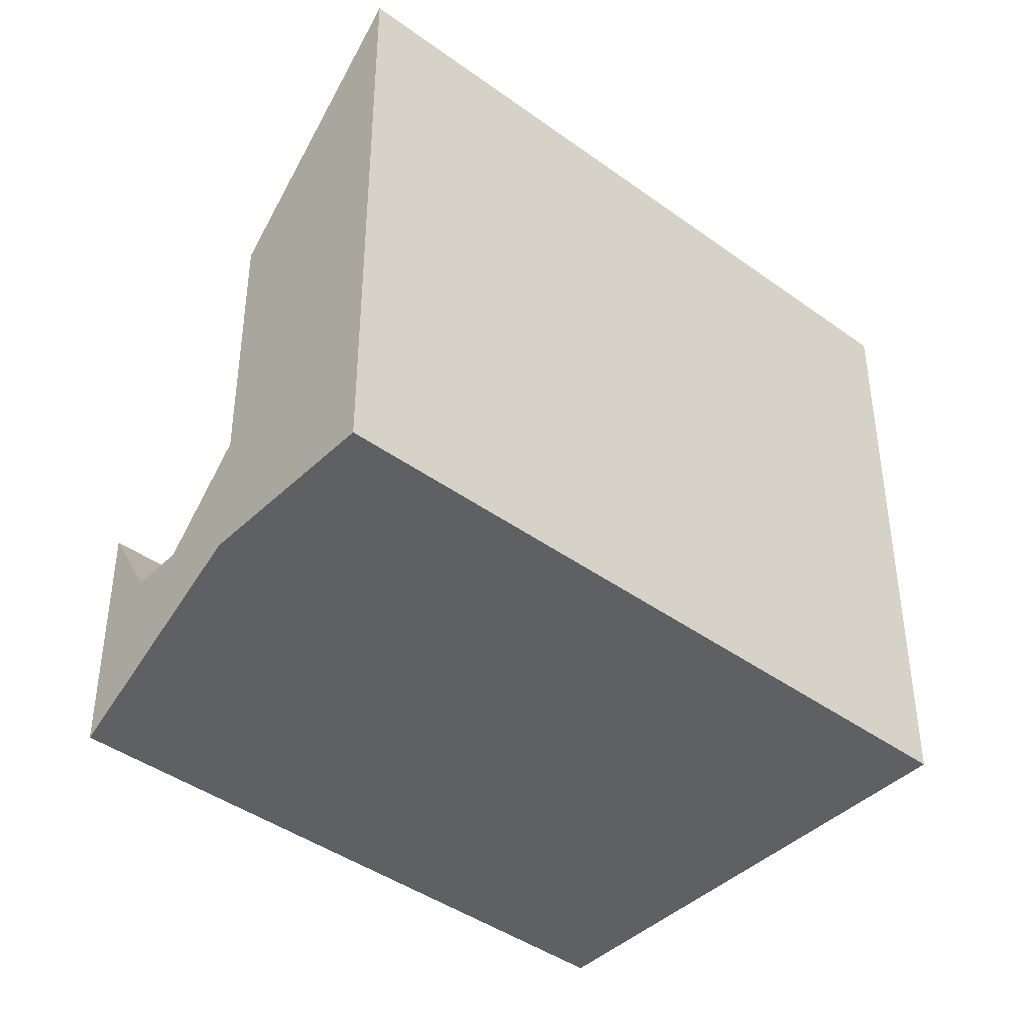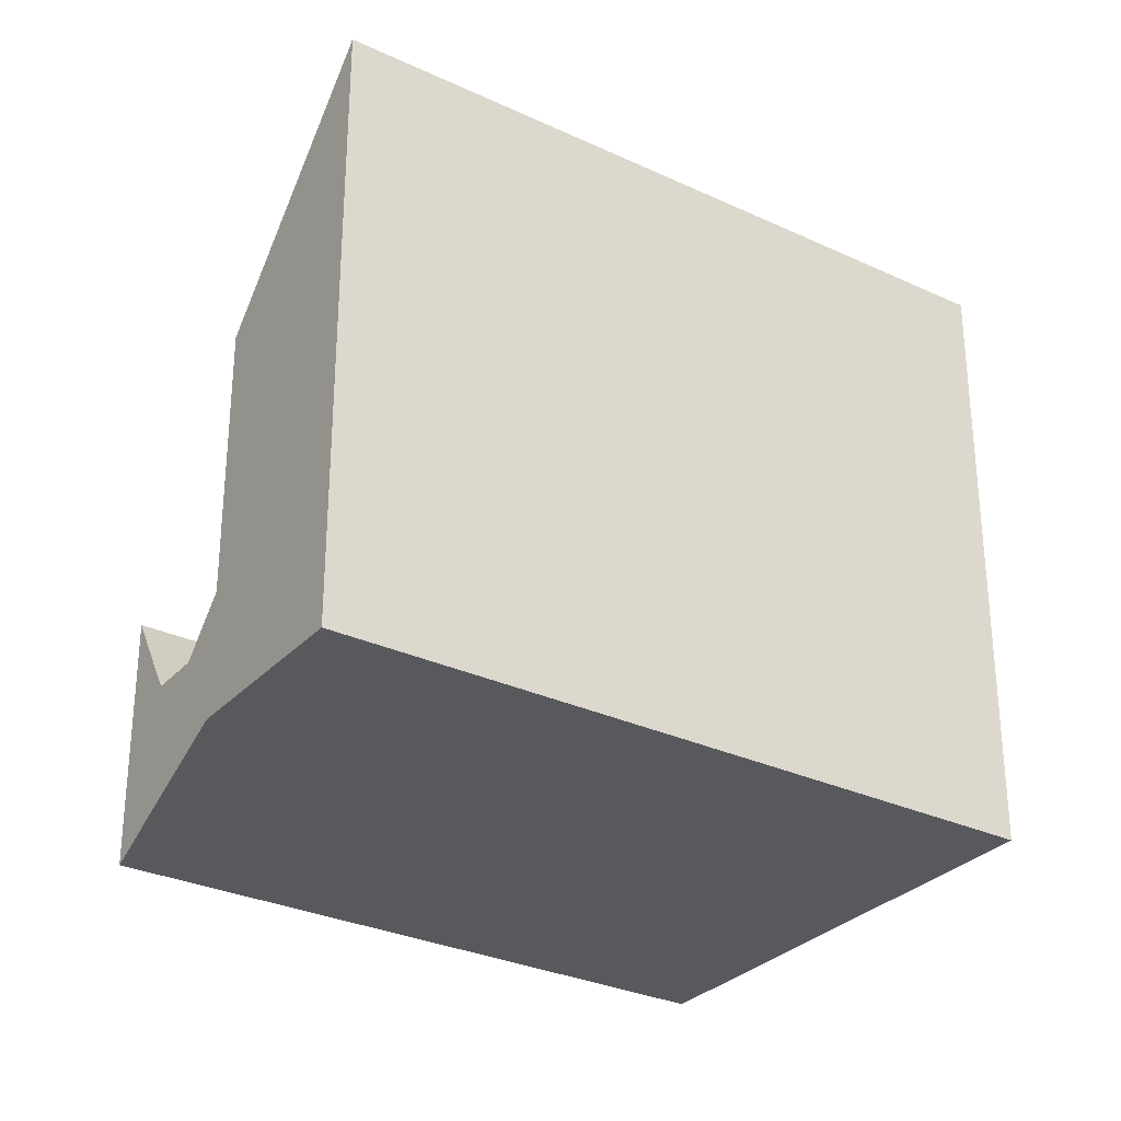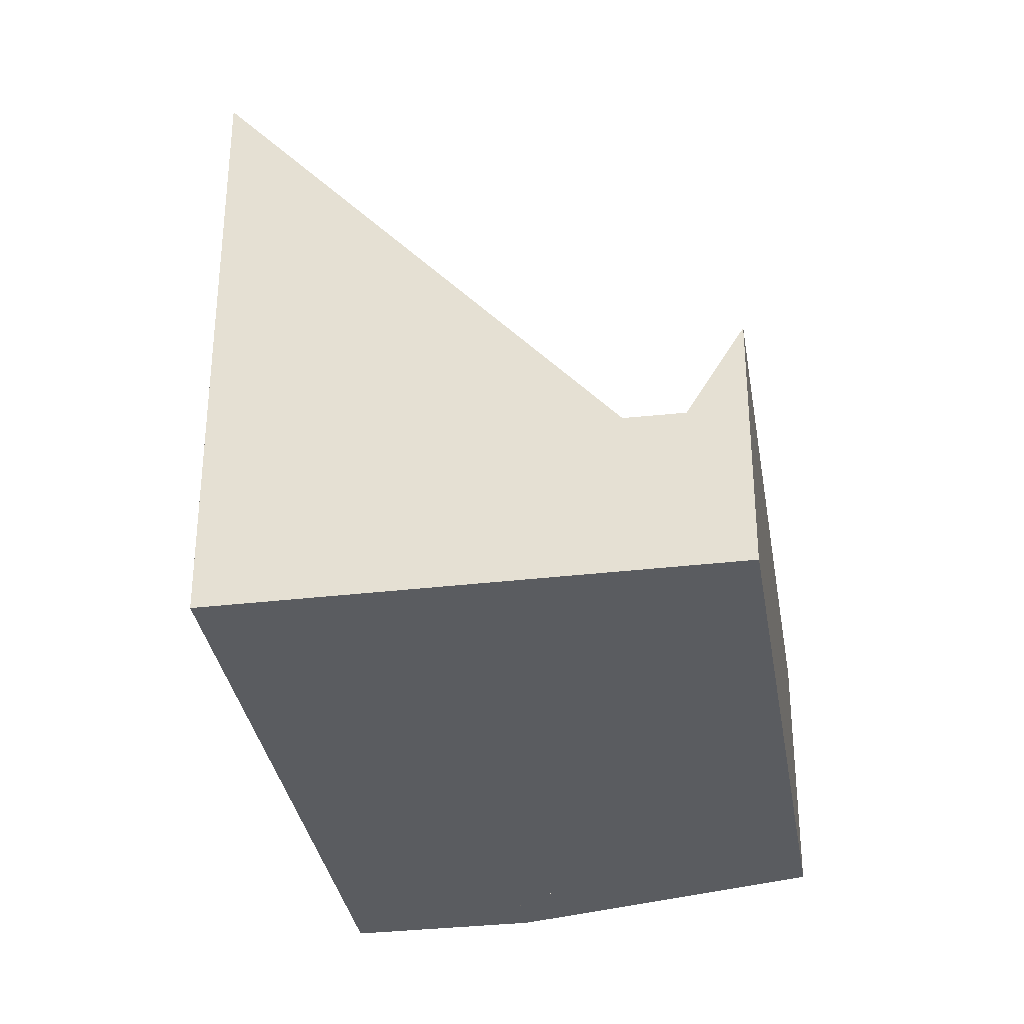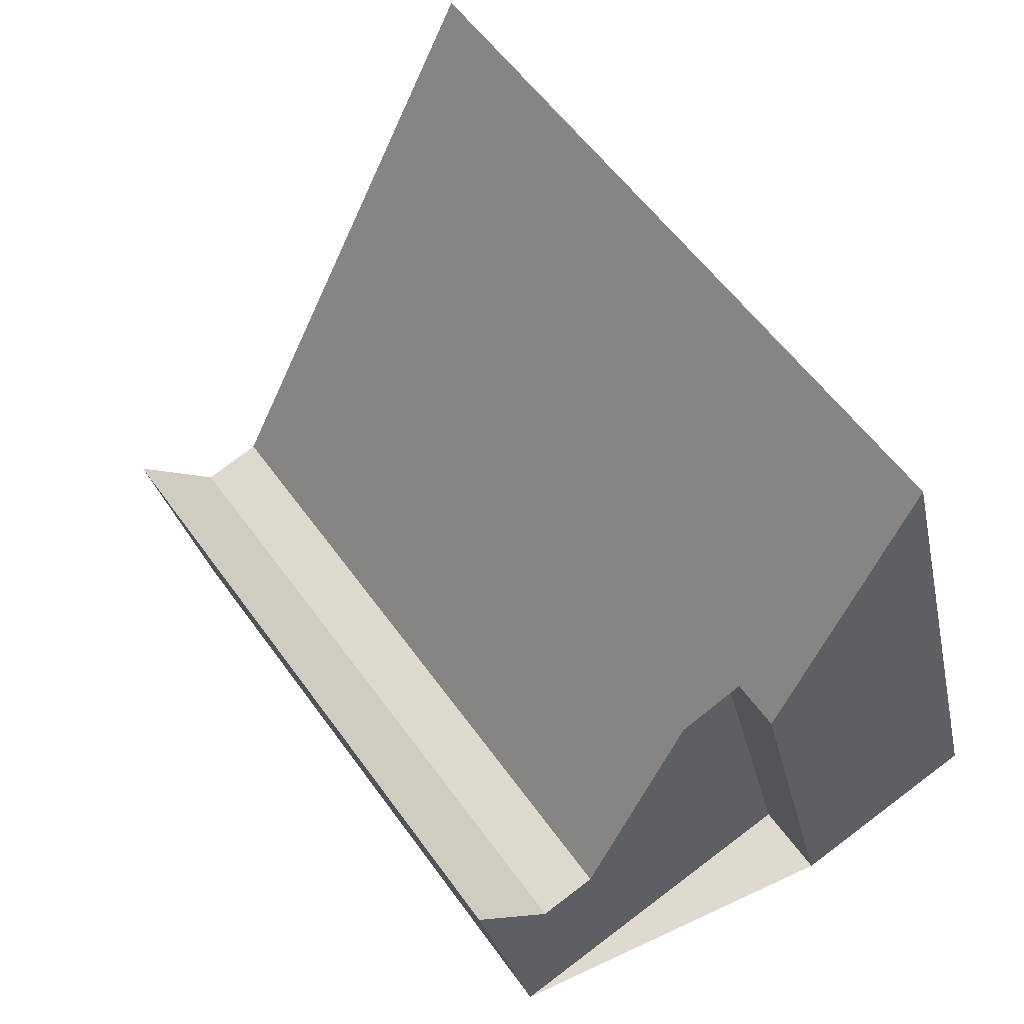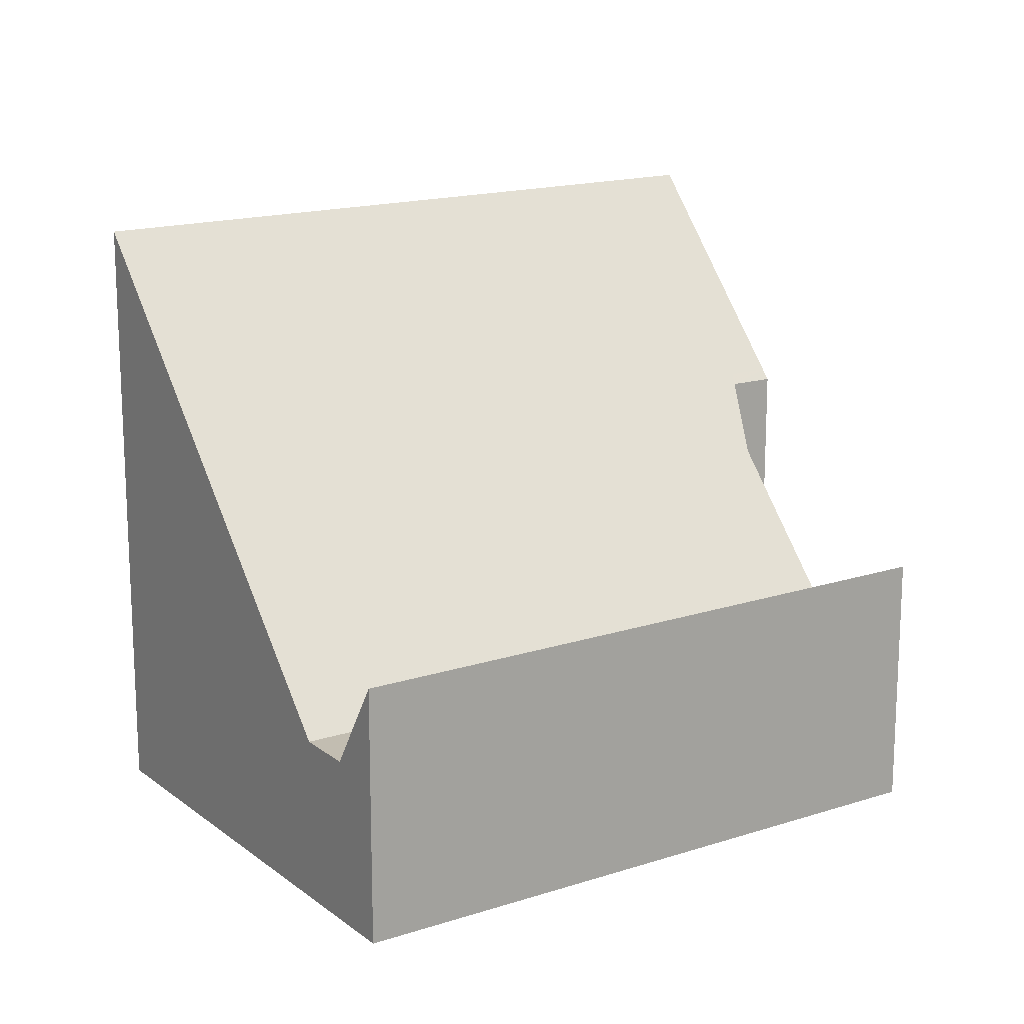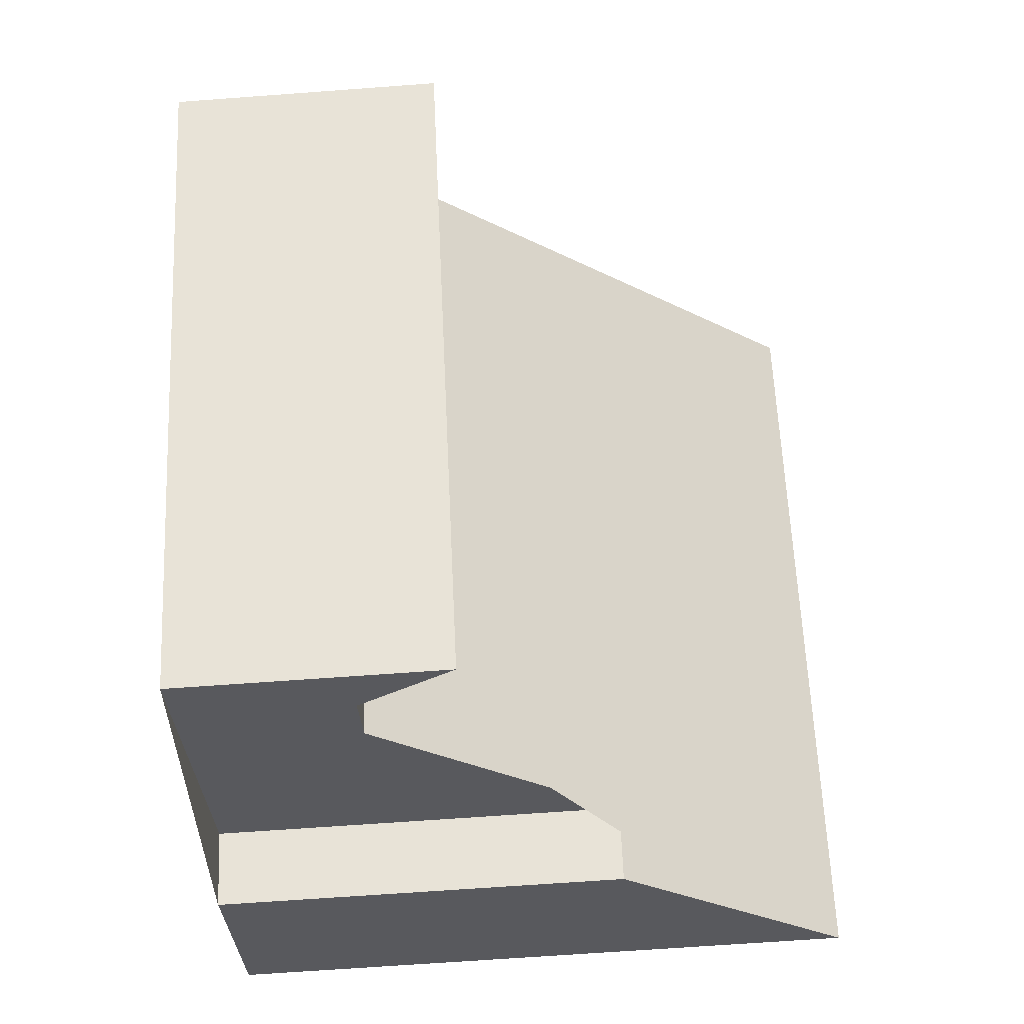
<metadata>
{"format":"obj","ext":"obj","renderer":"f3d","projection":"perspective","resolution":1024,"background":"white","views":[{"elev":-42.2,"azim":84.1,"up":"+Z"},{"elev":-30.2,"azim":91.1,"up":"+Z"},{"elev":-33.7,"azim":-135.7,"up":"+Z"},{"elev":-27.7,"azim":11.4,"up":"+Y"},{"elev":16.3,"azim":-88.6,"up":"+Z"},{"elev":-65.8,"azim":-85.7,"up":"+Y"}]}
</metadata>
<code>
v -2196 -1784 9.945
v -2199 -1785 6.412
v -2199 -1784 6.419
v -2203 -1774 9.934
v -2204 -1787 4.229
v -2210 -1779 4.206
v -2202 -1786 2.711
v -2208 -1778 2.722
v -2208 -1778 2.722
v -2202 -1786 2.711
v -2203 -1787 2.702
v -2209 -1778 2.712
v -2209 -1778 2.712
v -2203 -1787 2.702
v -2200 -1785 5.368
v -2206 -1776 5.365
v -2196 -1784 9.693
v -2203 -1774 9.687
v -2203 -1774 9.934
v -2203 -1774 9.687
v -2209 -1778 2.711
v -2208 -1778 2.721
v -2209 -1778 2.711
v -2209 -1779 4.207
v -2208 -1778 2.721
v -2206 -1777 5.365
v -2207 -1777 3.7
v -2207 -1777 3.701
v -2201 -1786 3.71
v -2209 -1779 3.856
v -2203 -1787 3.877
v -2210 -1779 3.855
v -2196 -1783 9.944
v -2197 -1783 9.692
v -2199 -1785 6.417
v -2209 -1779 3.856
v -2209 -1778 2.711
v -2203 -1774 9.934
v -2203 -1774 9.687
v -2209 -1778 2.711
v -2208 -1778 2.721
v -2208 -1778 2.721
v -2207 -1777 3.701
v -2206 -1776 5.365
v -2210 -1779 4.207
v -2198 -1785 6.573
v -2199 -1785 6.573
v -2205 -1776 6.568
v -2205 -1776 6.568
v -2205 -1776 6.567
v -2196 -1784 9.693
v -2196 -1784 9.945
v -2196 -1784 0
v -2196 -1784 0
v -2199 -1785 6.417
v -2199 -1785 6.412
v -2199 -1785 0
v -2199 -1785 0
v -2200 -1785 5.368
v -2199 -1784 6.419
v -2199 -1784 -8.882e-16
v -2200 -1785 0
v -2203 -1774 9.934
v -2203 -1774 9.934
v -2203 -1774 1.776e-15
v -2203 -1774 0
v -2209 -1779 4.207
v -2204 -1787 4.229
v -2204 -1787 -8.882e-16
v -2209 -1779 0
v -2210 -1779 3.855
v -2210 -1779 4.206
v -2210 -1779 0
v -2210 -1779 0
v -2207 -1777 3.7
v -2208 -1778 2.722
v -2208 -1778 0
v -2207 -1777 0
v -2203 -1787 2.702
v -2202 -1786 2.711
v -2202 -1786 0
v -2203 -1787 0
v -2203 -1787 3.877
v -2203 -1787 2.702
v -2203 -1787 0
v -2203 -1787 0
v -2208 -1778 2.722
v -2209 -1778 2.712
v -2209 -1778 0
v -2208 -1778 0
v -2201 -1786 3.71
v -2200 -1785 5.368
v -2200 -1785 0
v -2201 -1786 0
v -2205 -1776 6.567
v -2206 -1776 5.365
v -2206 -1776 0
v -2205 -1776 0
v -2198 -1785 6.573
v -2196 -1784 9.693
v -2196 -1784 0
v -2198 -1785 -8.882e-16
v -2203 -1774 9.934
v -2203 -1774 9.687
v -2203 -1774 0
v -2203 -1774 1.776e-15
v -2196 -1783 9.944
v -2203 -1774 9.934
v -2203 -1774 0
v -2196 -1783 0
v -2210 -1779 4.207
v -2209 -1779 4.207
v -2209 -1779 0
v -2210 -1779 0
v -2206 -1776 5.365
v -2207 -1777 3.7
v -2207 -1777 0
v -2206 -1776 0
v -2202 -1786 2.711
v -2201 -1786 3.71
v -2201 -1786 0
v -2202 -1786 0
v -2204 -1787 4.229
v -2203 -1787 3.877
v -2203 -1787 0
v -2204 -1787 -8.882e-16
v -2209 -1778 2.712
v -2210 -1779 3.855
v -2210 -1779 0
v -2209 -1778 0
v -2196 -1784 9.945
v -2196 -1783 9.944
v -2196 -1783 0
v -2196 -1784 0
v -2199 -1784 6.419
v -2199 -1785 6.417
v -2199 -1785 0
v -2199 -1784 -8.882e-16
v -2203 -1774 9.934
v -2203 -1774 9.934
v -2203 -1774 0
v -2203 -1774 0
v -2210 -1779 4.206
v -2210 -1779 4.207
v -2210 -1779 0
v -2210 -1779 0
v -2199 -1785 6.412
v -2198 -1785 6.573
v -2198 -1785 -8.882e-16
v -2199 -1785 0
v -2203 -1774 9.687
v -2205 -1776 6.567
v -2205 -1776 0
v -2203 -1774 0
v -2196 -1784 0
v -2199 -1785 0
v -2199 -1784 0
v -2204 -1787 0
v -2210 -1779 0
v -2203 -1774 0
f 39 18 4 38
f 31 5 24 30
f 40 13 9 42
f 41 8 27 43
f 50 18 39 49
f 34 20 19 33
f 36 30 24 45
f 25 10 14 21
f 29 7 22 28
f 48 20 34 47
f 43 27 16 44
f 28 26 15 29
f 30 23 11 31
f 37 23 30 36
f 33 1 17 34
f 47 34 17 46
f 36 32 12 37
f 38 19 20 39
f 42 25 21 40
f 43 28 22 41
f 49 39 20 48
f 45 6 32 36
f 44 26 28 43
f 46 2 35 47
f 48 26 44 49
f 49 44 16 50
f 47 35 3 15 26 48
f 52 53 54 51
f 56 57 58 55
f 60 61 62 59
f 64 65 66 63
f 68 69 70 67
f 72 73 74 71
f 76 77 78 75
f 80 81 82 79
f 84 85 86 83
f 88 89 90 87
f 92 93 94 91
f 96 97 98 95
f 100 101 102 99
f 104 105 106 103
f 108 109 110 107
f 112 113 114 111
f 116 117 118 115
f 120 121 122 119
f 124 125 126 123
f 128 129 130 127
f 132 133 134 131
f 136 137 138 135
f 140 141 142 139
f 144 145 146 143
f 148 149 150 147
f 152 153 154 151
f 156 157 158 159 160 155

</code>
